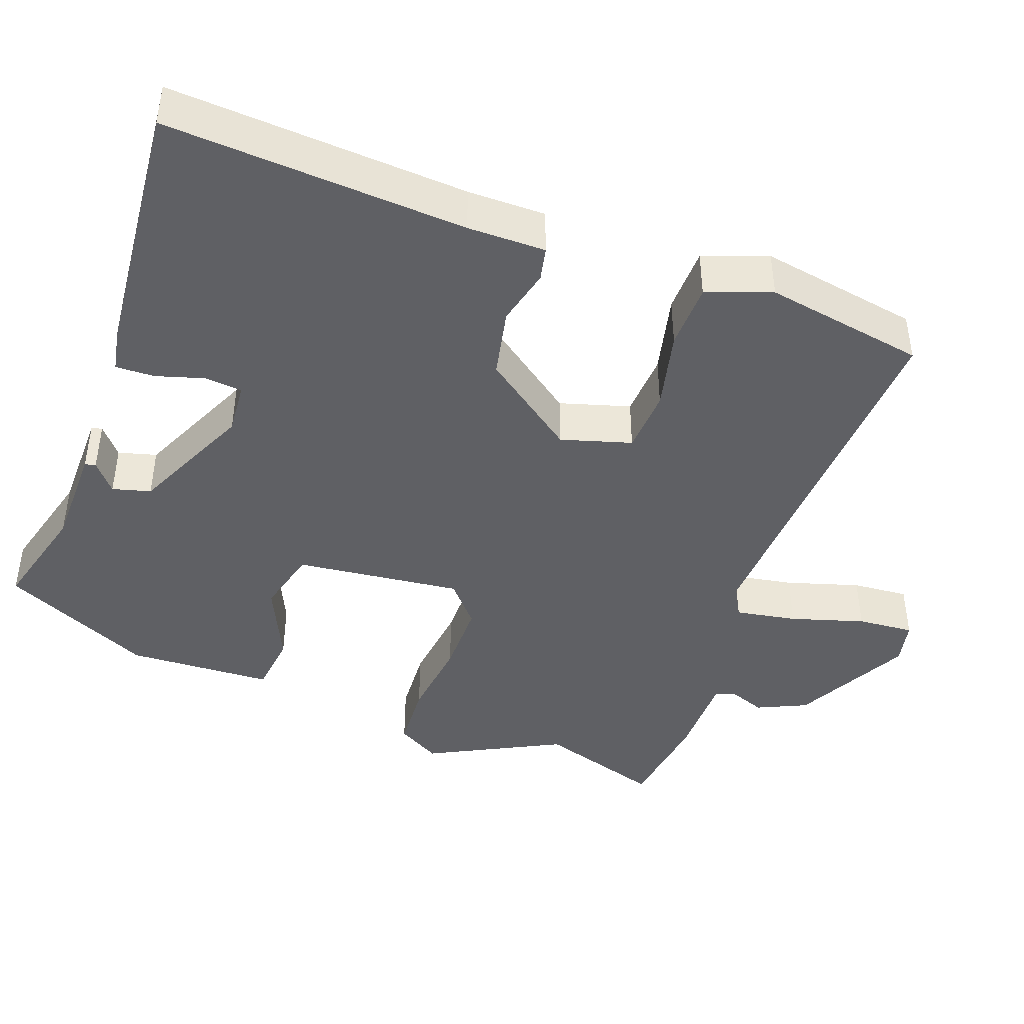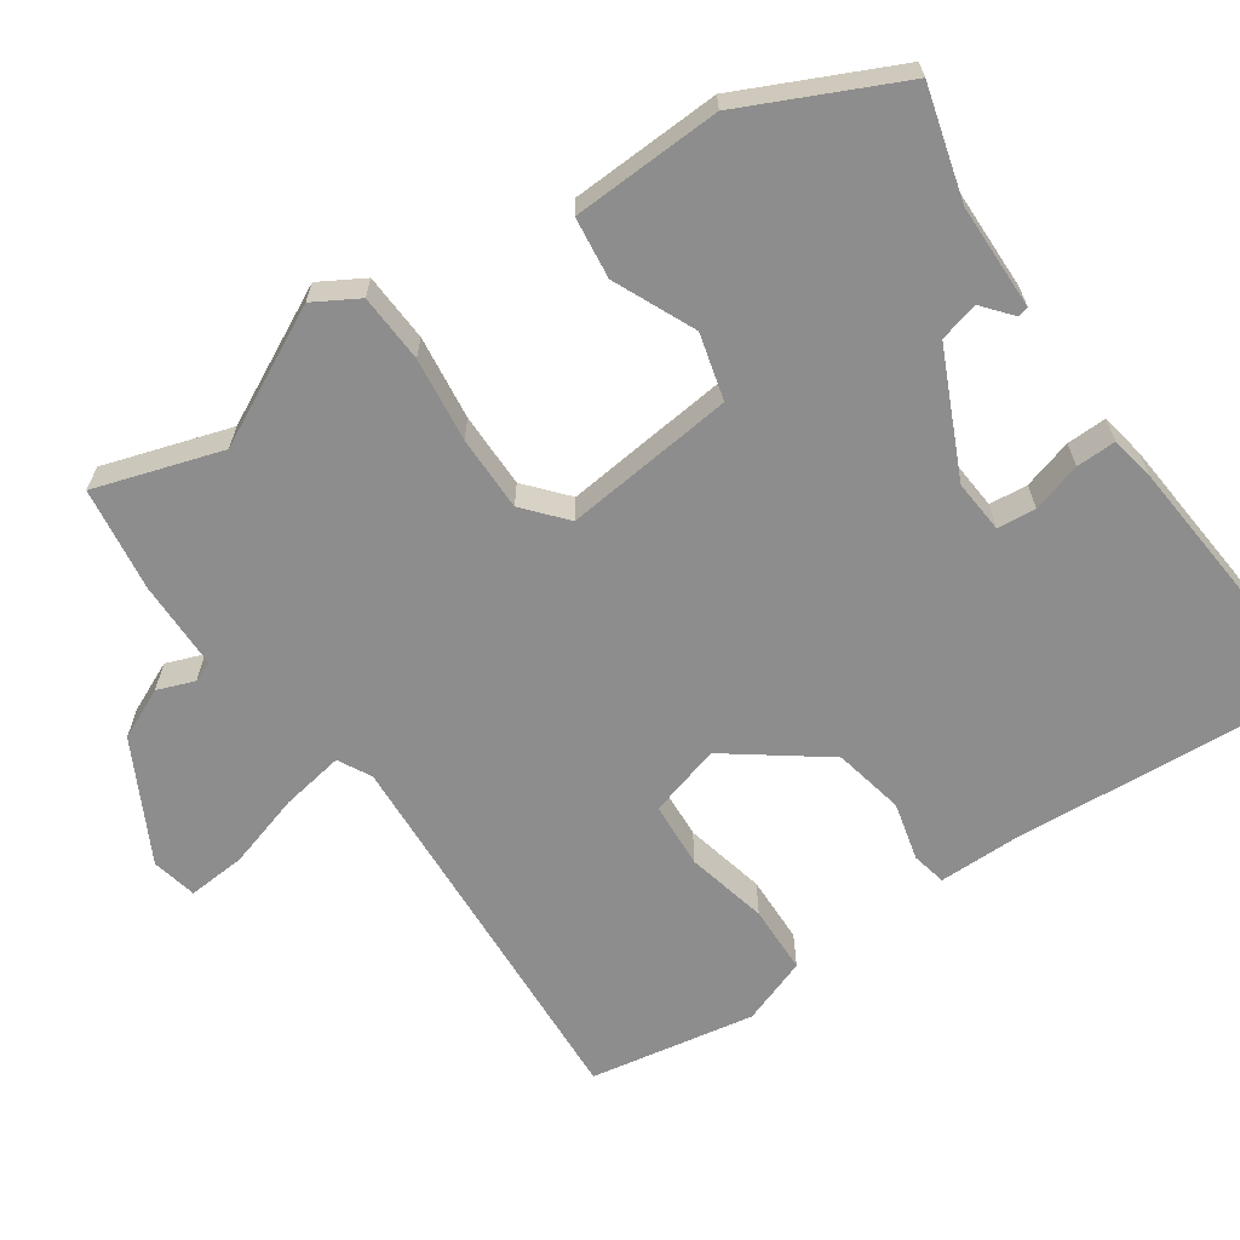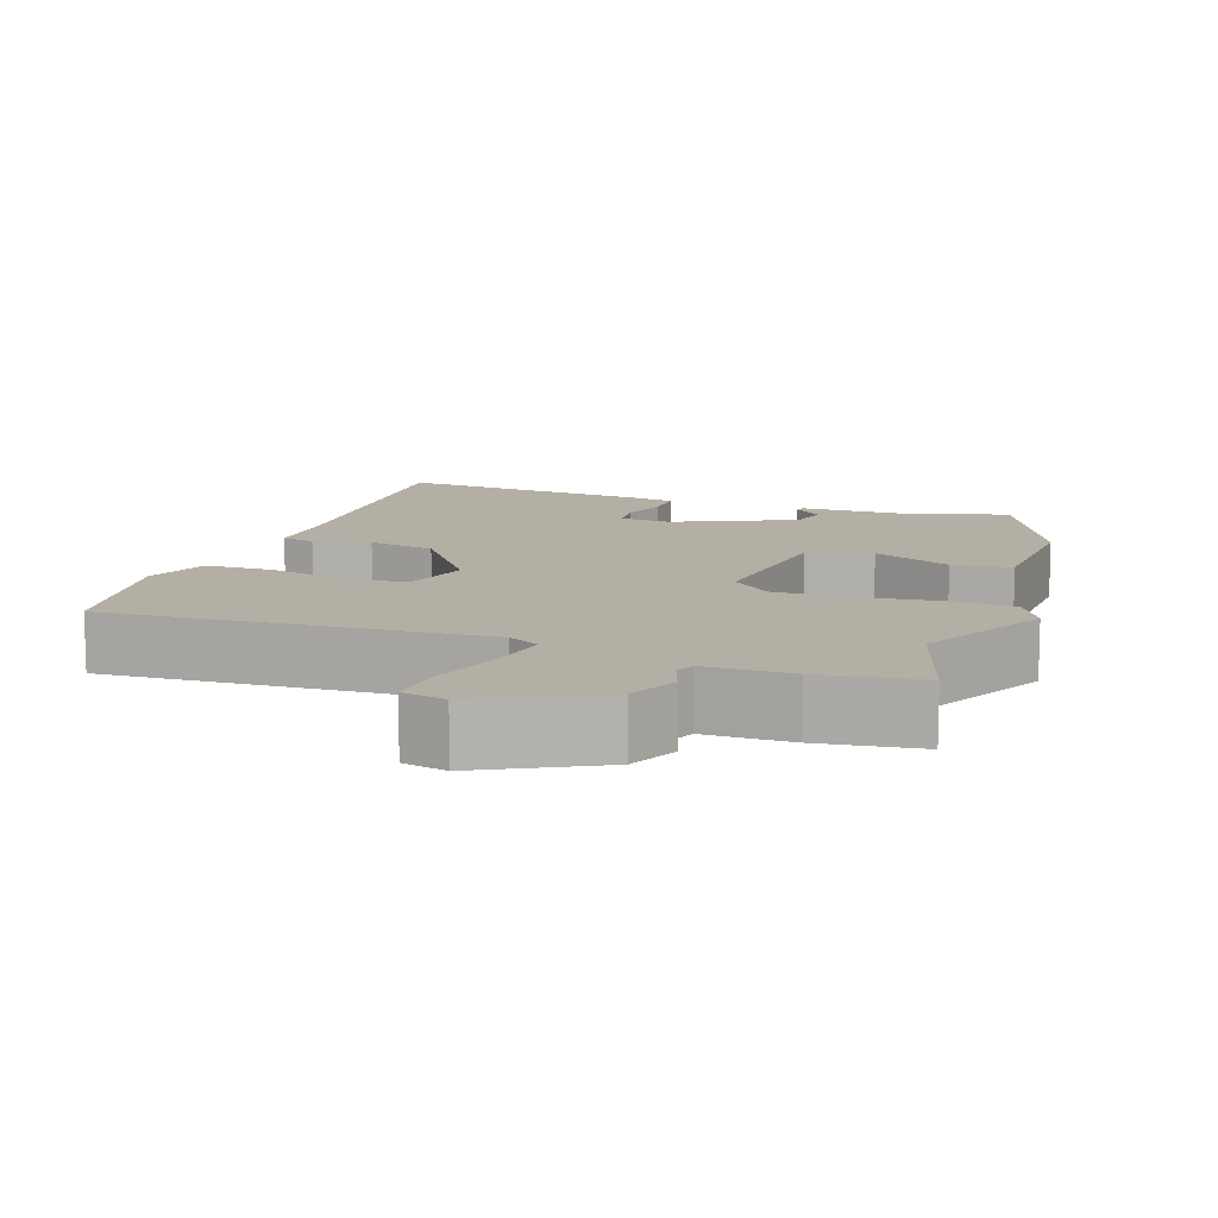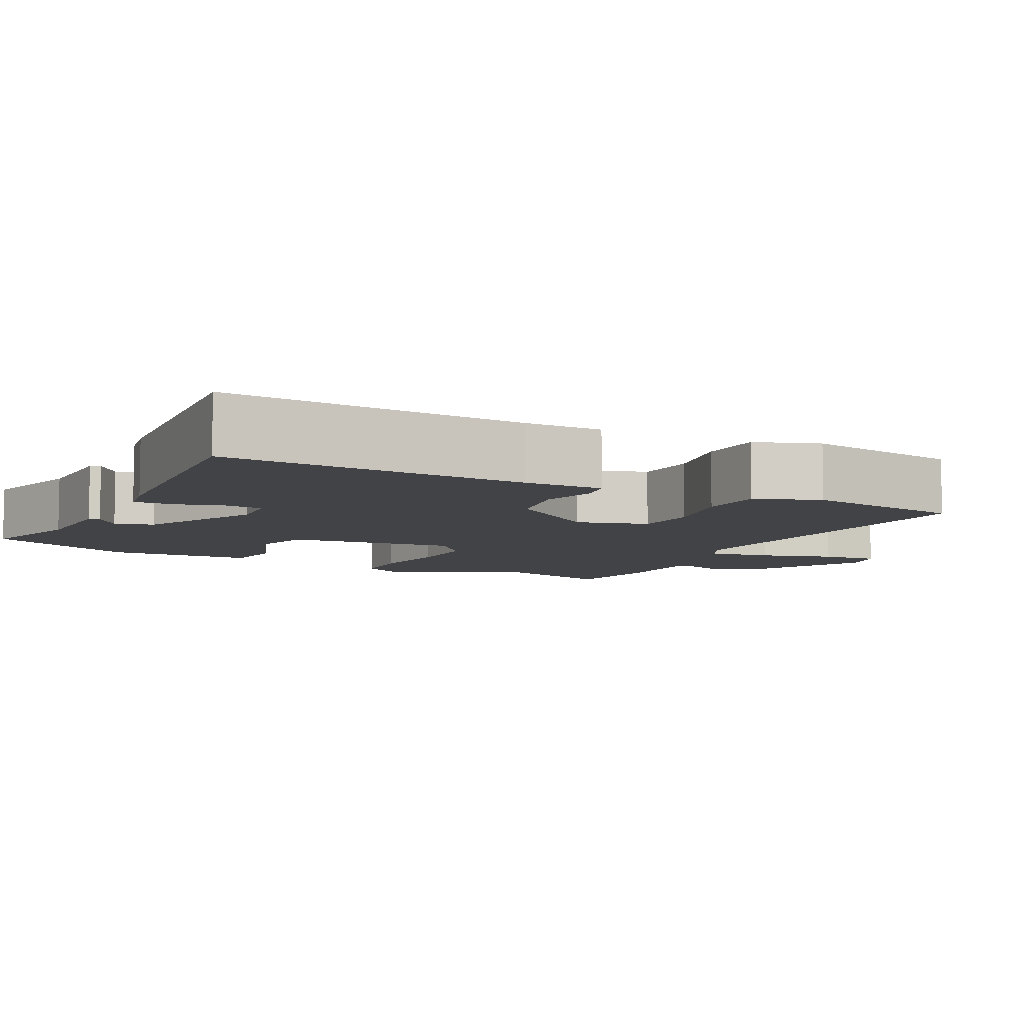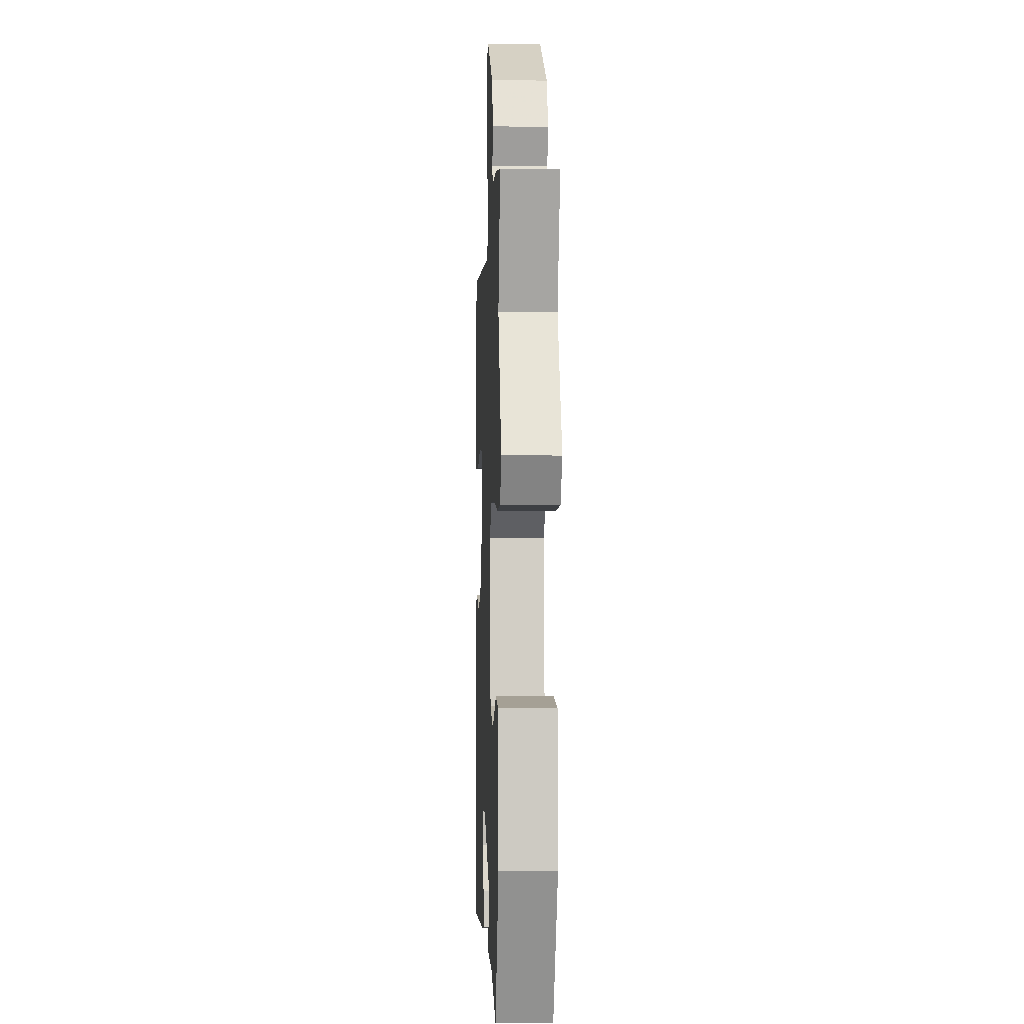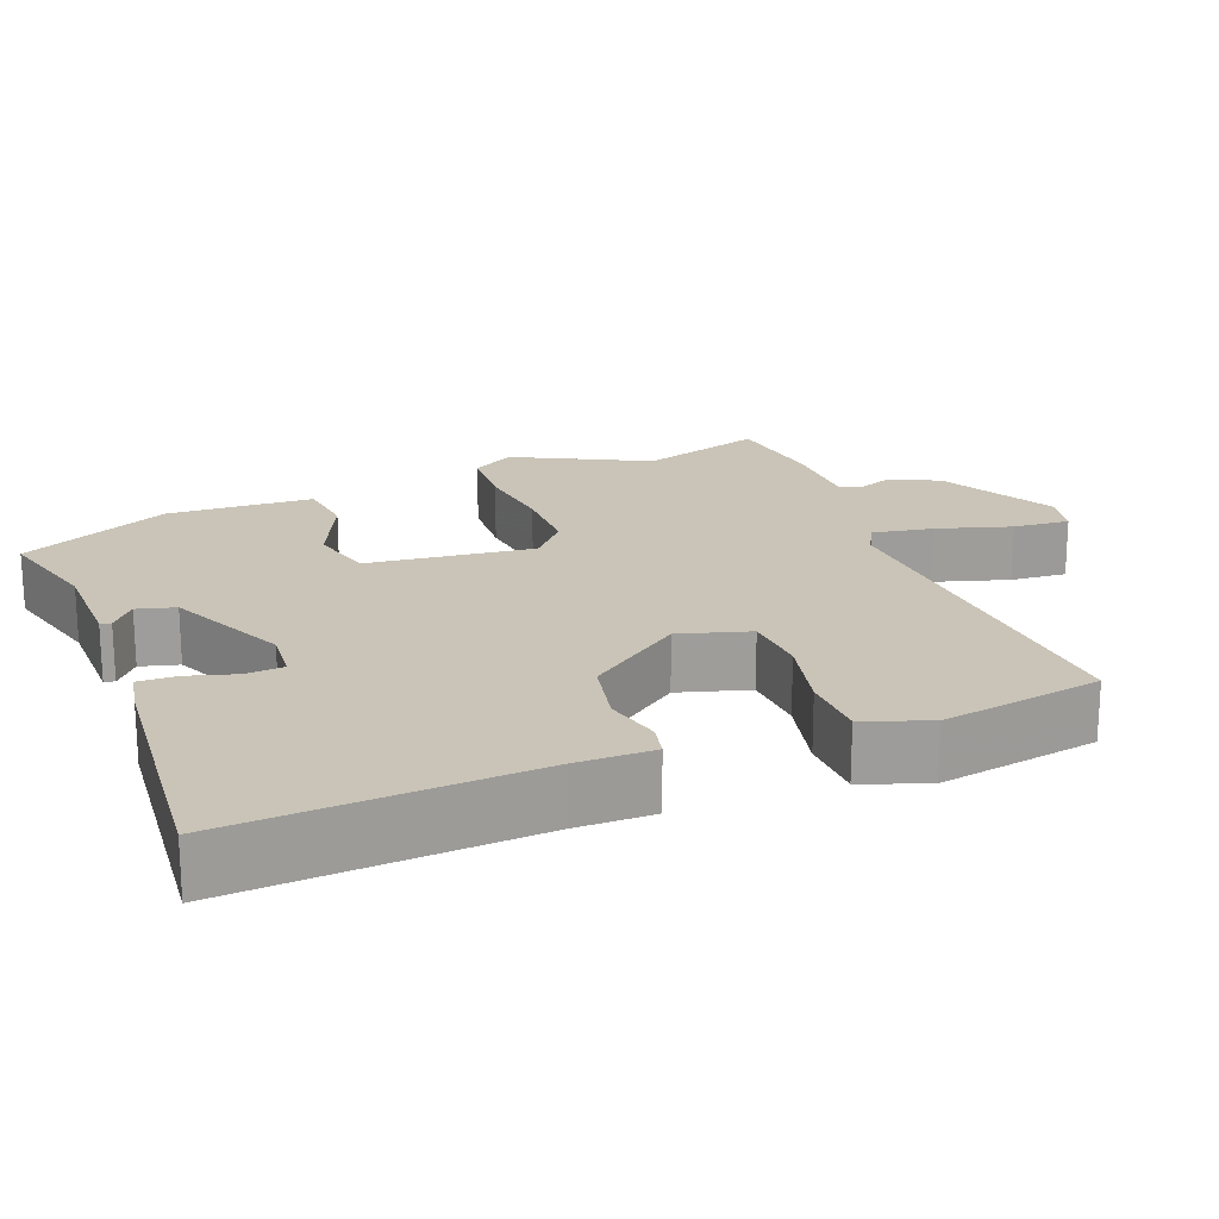
<metadata>
{"format":"obj","ext":"obj","renderer":"f3d","projection":"perspective","resolution":1024,"background":"white","views":[{"elev":-43.5,"azim":-109.4,"up":"+Y"},{"elev":-64.7,"azim":124.9,"up":"+Y"},{"elev":11.3,"azim":20.0,"up":"+Y"},{"elev":-7.3,"azim":-116.8,"up":"+Y"},{"elev":-1.4,"azim":87.5,"up":"+Z"},{"elev":20.0,"azim":-110.7,"up":"+Y"}]}
</metadata>
<code>
v 0.503 0.07 0.509
v 0.451 0.07 0.348
v 0.537 0.07 0.174
v 0.504 0.07 0.118
v 0.417 0.07 0.114
v 0.31 0.07 0.128
v 0.214 0.07 0.129
v 0.161 0.07 0.084
v 0.183 0.07 -0.133
v 0.267 0.07 -0.156
v 0.371 0.07 -0.11
v 0.449 0.07 -0.12
v 0.456 0.07 -0.31
v 0.362 0.07 -0.506
v 0.221 0.07 -0.466
v 0.086 0.07 -0.463
v 0.083 0.07 -0.449
v 0.121 0.07 -0.418
v 0.108 0.07 -0.368
v -0.049 0.07 -0.294
v -0.117 0.07 -0.299
v -0.122 0.07 -0.348
v -0.104 0.07 -0.411
v -0.103 0.07 -0.462
v -0.16 0.07 -0.472
v -0.5 0.07 -0.499
v -0.471 0.07 -0.108
v -0.47 0.07 -0.006
v -0.426 0.07 0.003
v -0.352 0.07 -0.016
v -0.262 0.07 0.002
v -0.17 0.07 0.124
v -0.196 0.07 0.216
v -0.28 0.07 0.222
v -0.384 0.07 0.199
v -0.471 0.07 0.202
v -0.501 0.07 0.287
v -0.462 0.07 0.497
v 0.031 0.07 0.466
v 0.073 0.07 0.488
v 0.06 0.07 0.568
v 0.032 0.07 0.664
v 0.027 0.07 0.738
v 0.085 0.07 0.75
v 0.236 0.07 0.669
v 0.265 0.07 0.604
v 0.247 0.07 0.557
v 0.257 0.07 0.531
v 0.37 0.07 0.529
v 0.503 0 0.509
v 0.451 0 0.348
v 0.537 0 0.174
v 0.504 0 0.118
v 0.417 0 0.114
v 0.31 0 0.128
v 0.214 0 0.129
v 0.161 0 0.084
v 0.183 0 -0.133
v 0.267 0 -0.156
v 0.371 0 -0.11
v 0.449 0 -0.12
v 0.456 0 -0.31
v 0.362 0 -0.506
v 0.221 0 -0.466
v 0.086 0 -0.463
v 0.083 0 -0.449
v 0.121 0 -0.418
v 0.108 0 -0.368
v -0.049 0 -0.294
v -0.117 0 -0.299
v -0.122 0 -0.348
v -0.104 0 -0.411
v -0.103 0 -0.462
v -0.16 0 -0.472
v -0.5 0 -0.499
v -0.471 0 -0.108
v -0.47 0 -0.006
v -0.426 0 0.003
v -0.352 0 -0.016
v -0.262 0 0.002
v -0.17 0 0.124
v -0.196 0 0.216
v -0.28 0 0.222
v -0.384 0 0.199
v -0.471 0 0.202
v -0.501 0 0.287
v -0.462 0 0.497
v 0.031 0 0.466
v 0.073 0 0.488
v 0.06 0 0.568
v 0.032 0 0.664
v 0.027 0 0.738
v 0.085 0 0.75
v 0.236 0 0.669
v 0.265 0 0.604
v 0.247 0 0.557
v 0.257 0 0.531
v 0.37 0 0.529
f 48 49 1 2
f 44 45 46 47
f 44 47 48
f 41 42 43 44
f 40 41 44 48
f 39 40 48 2
f 34 35 36 37
f 33 34 37 38
f 27 28 29 30
f 27 30 31
f 26 27 31
f 25 26 31 32
f 22 23 24 25
f 21 22 25 32
f 15 16 17 18
f 15 18 19
f 14 15 19
f 13 14 19
f 10 11 12 13
f 9 10 13 19
f 8 9 19 20
f 3 4 5 6
f 3 6 7
f 2 3 7
f 33 38 39 2
f 8 20 21 32
f 8 32 33
f 2 7 8 33
f 51 50 98 97
f 96 95 94 93
f 97 96 93
f 93 92 91 90
f 97 93 90 89
f 51 97 89 88
f 86 85 84 83
f 87 86 83 82
f 79 78 77 76
f 80 79 76
f 80 76 75
f 81 80 75 74
f 74 73 72 71
f 81 74 71 70
f 67 66 65 64
f 68 67 64
f 68 64 63
f 68 63 62
f 62 61 60 59
f 68 62 59 58
f 69 68 58 57
f 55 54 53 52
f 56 55 52
f 56 52 51
f 51 88 87 82
f 81 70 69 57
f 82 81 57
f 82 57 56 51
f 1 50 51 2
f 2 51 52 3
f 3 52 53 4
f 4 53 54 5
f 5 54 55 6
f 6 55 56 7
f 7 56 57 8
f 8 57 58 9
f 9 58 59 10
f 10 59 60 11
f 11 60 61 12
f 12 61 62 13
f 13 62 63 14
f 14 63 64 15
f 15 64 65 16
f 16 65 66 17
f 17 66 67 18
f 18 67 68 19
f 19 68 69 20
f 20 69 70 21
f 21 70 71 22
f 22 71 72 23
f 23 72 73 24
f 24 73 74 25
f 25 74 75 26
f 26 75 76 27
f 27 76 77 28
f 28 77 78 29
f 29 78 79 30
f 30 79 80 31
f 31 80 81 32
f 32 81 82 33
f 33 82 83 34
f 34 83 84 35
f 35 84 85 36
f 36 85 86 37
f 37 86 87 38
f 38 87 88 39
f 39 88 89 40
f 40 89 90 41
f 41 90 91 42
f 42 91 92 43
f 43 92 93 44
f 44 93 94 45
f 45 94 95 46
f 46 95 96 47
f 47 96 97 48
f 48 97 98 49
f 49 98 50 1

</code>
